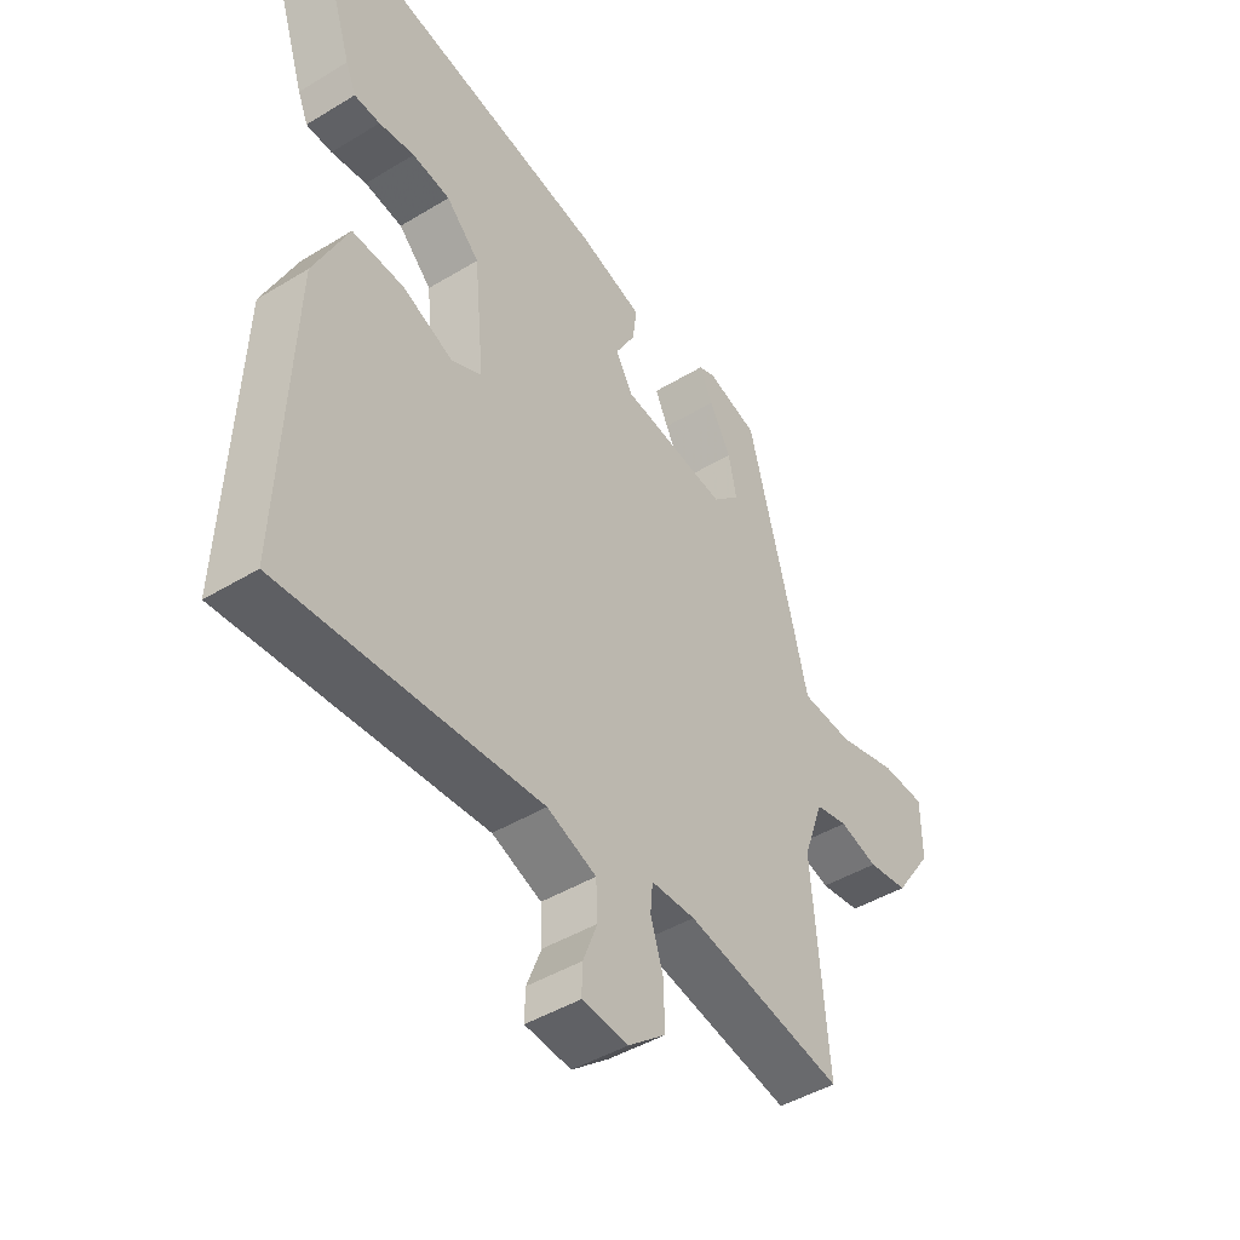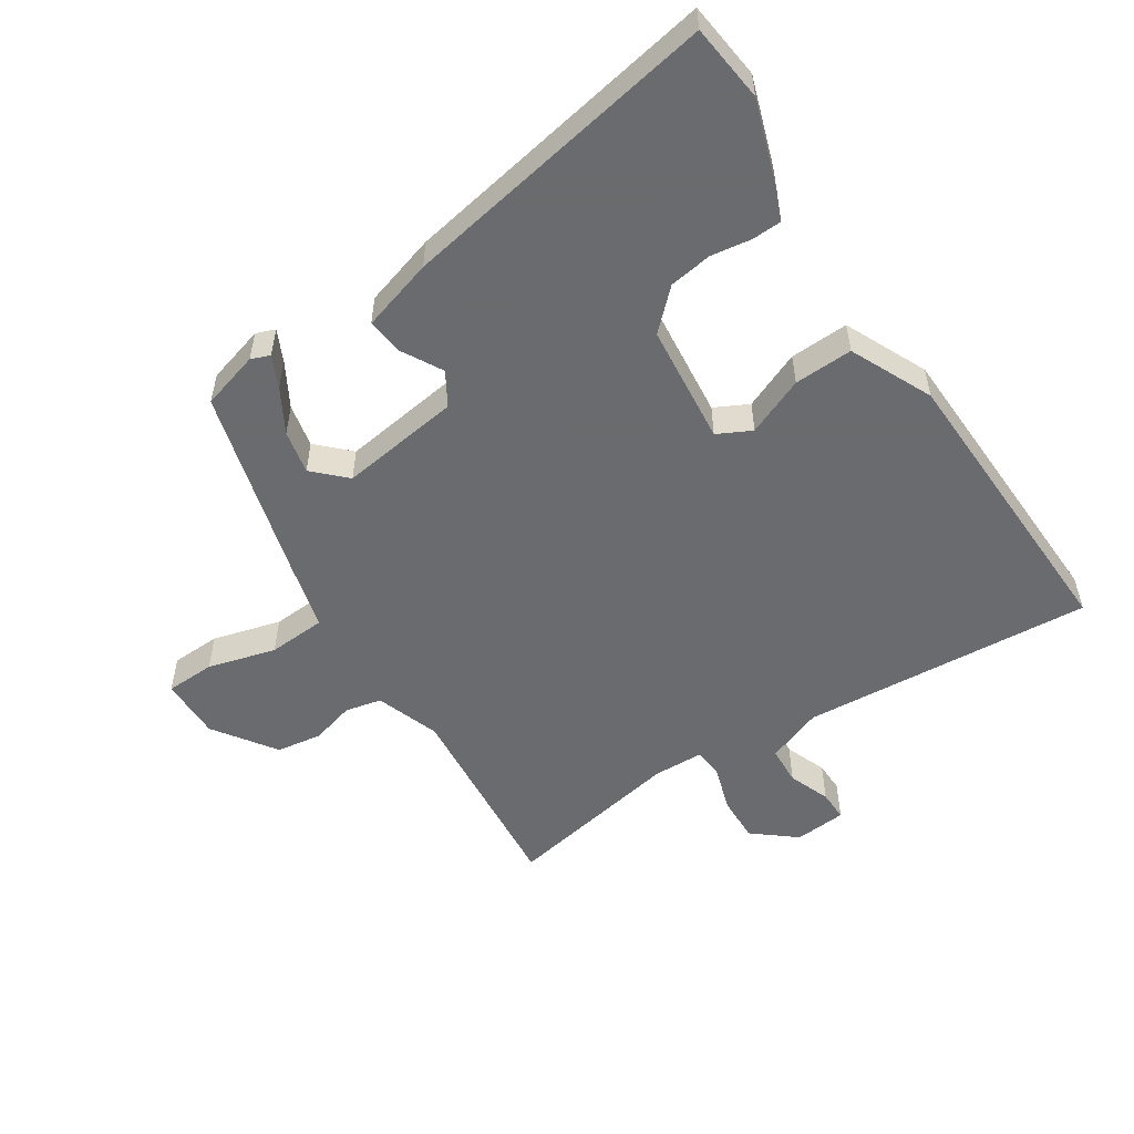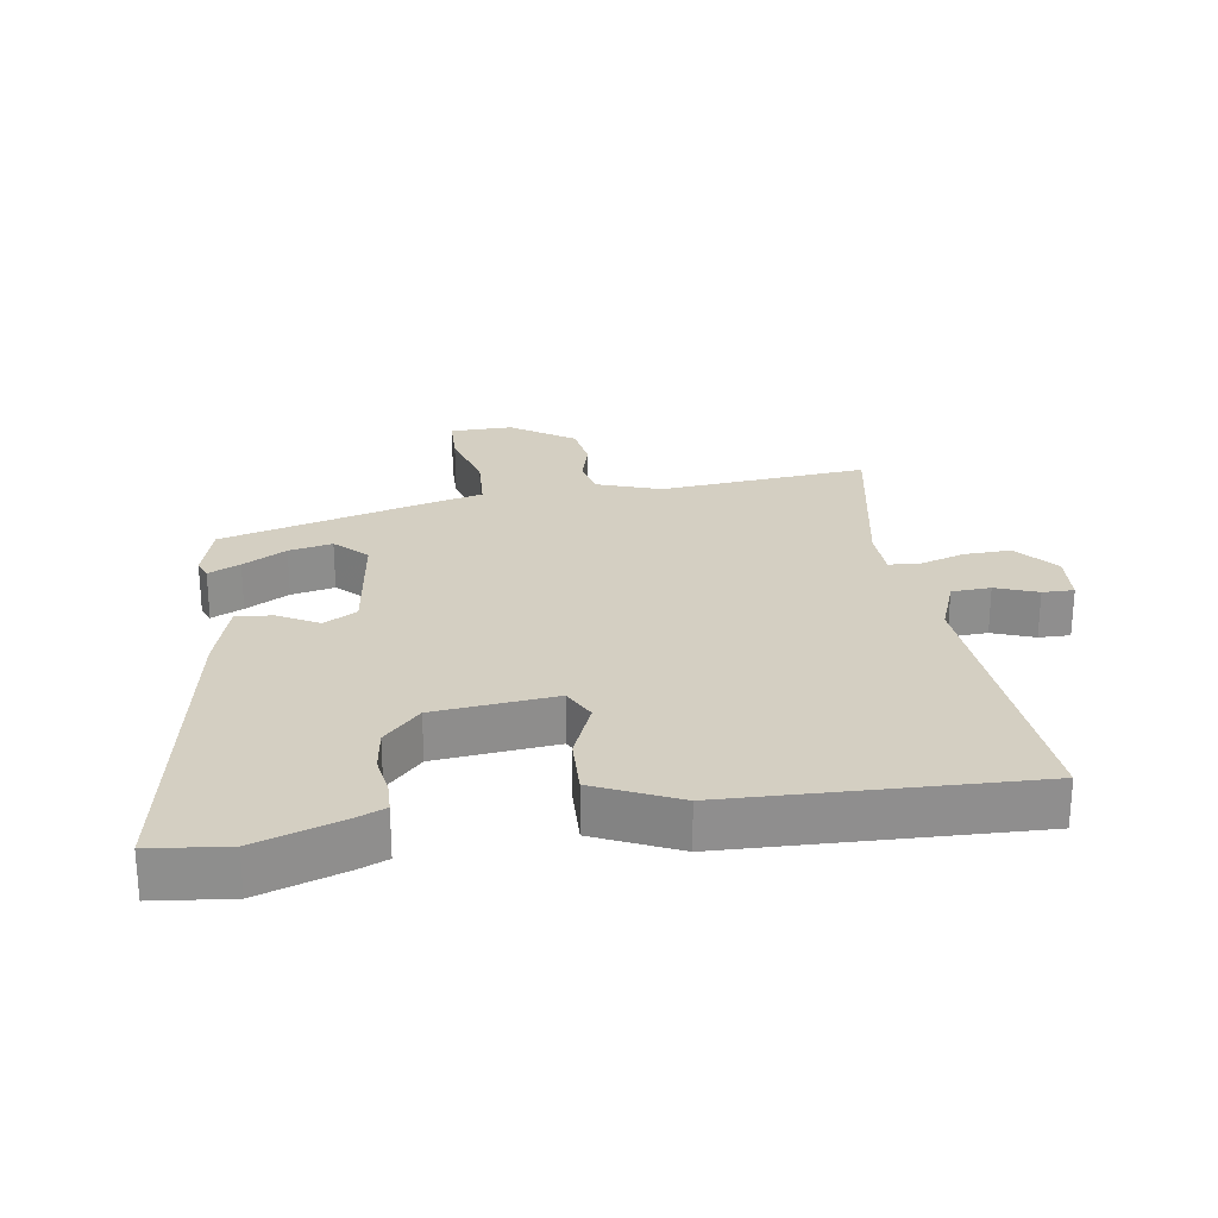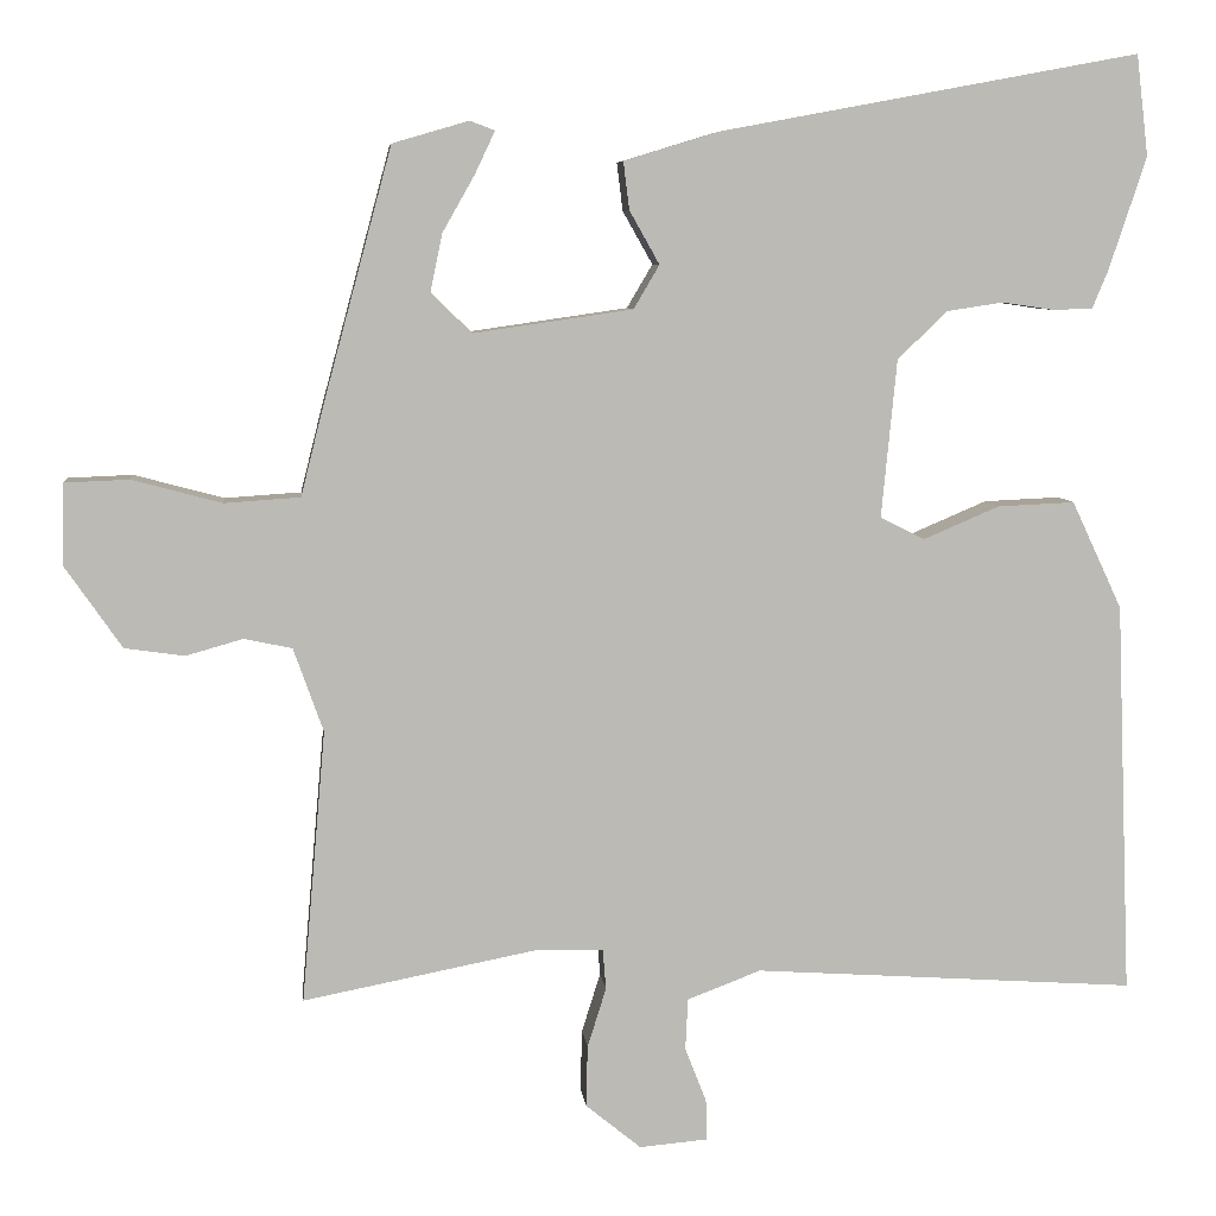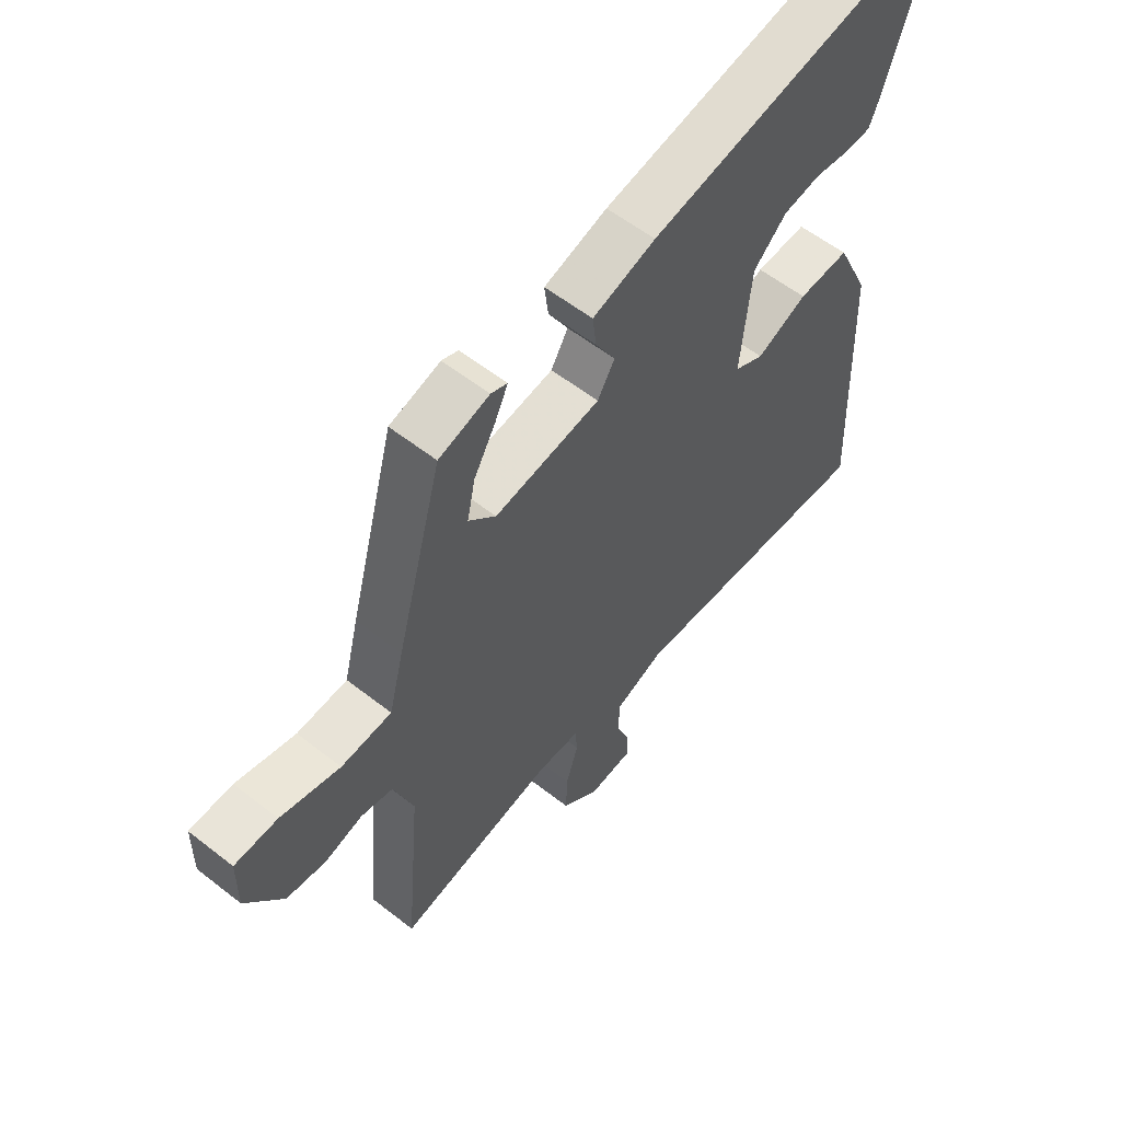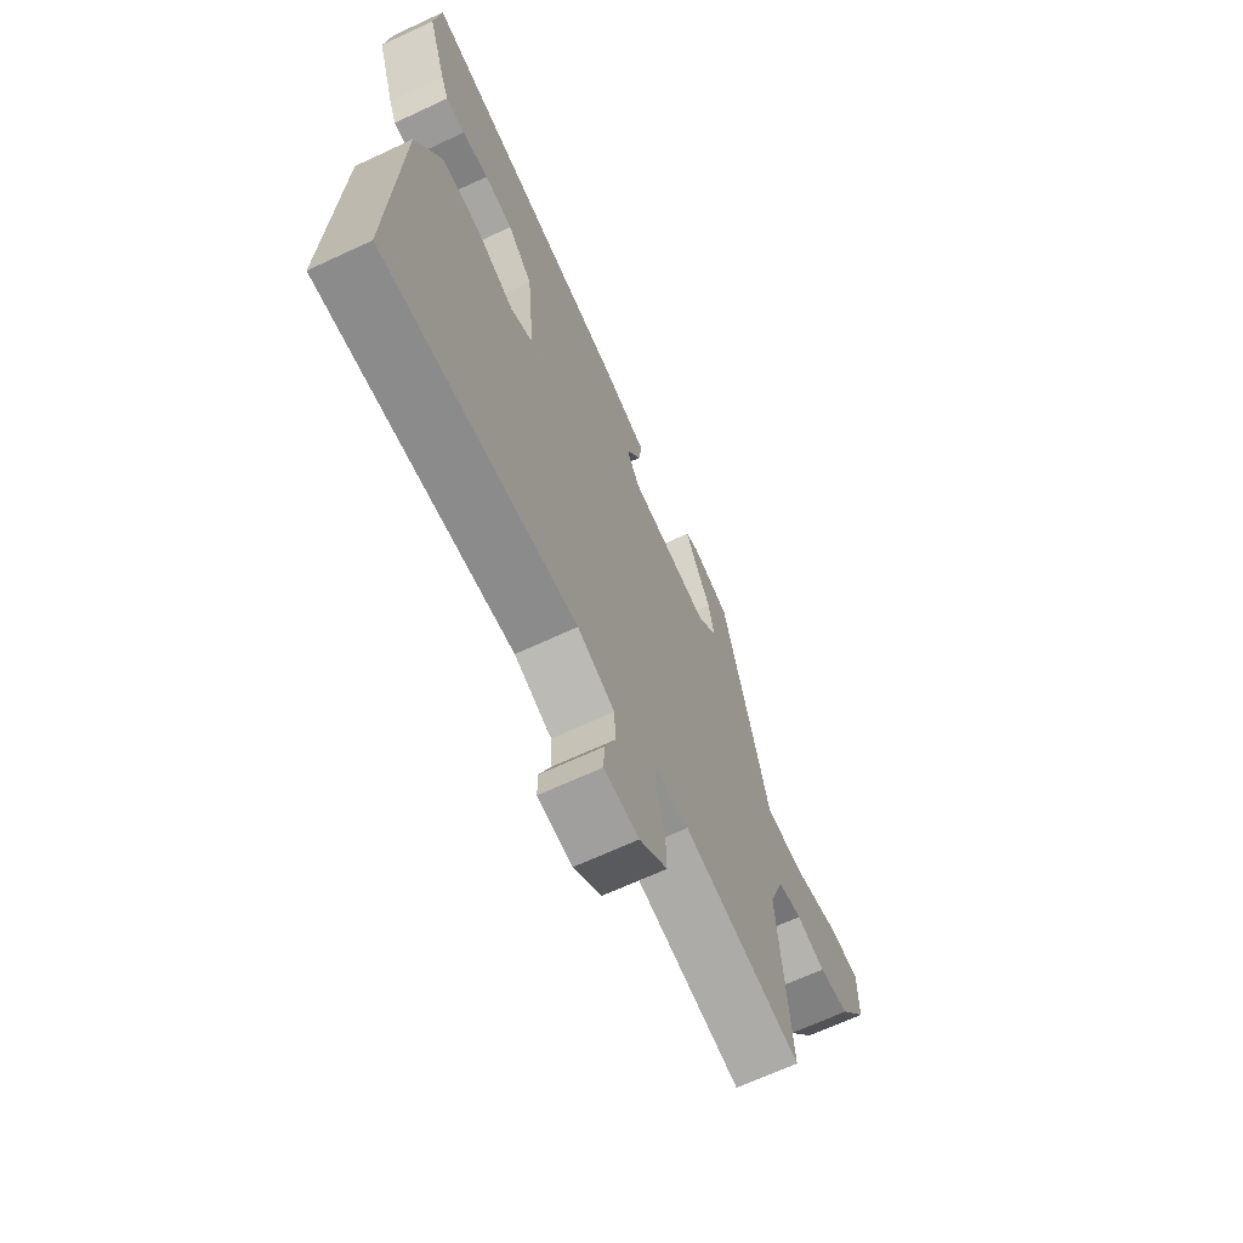
<metadata>
{"format":"obj","ext":"obj","renderer":"f3d","projection":"perspective","resolution":1024,"background":"white","views":[{"elev":-44.9,"azim":125.2,"up":"+Z"},{"elev":-53.3,"azim":32.8,"up":"+Y"},{"elev":25.4,"azim":80.9,"up":"+Y"},{"elev":7.0,"azim":-6.0,"up":"+Z"},{"elev":57.5,"azim":-50.8,"up":"+Z"},{"elev":-67.2,"azim":115.0,"up":"+Z"}]}
</metadata>
<code>
v 0.49 0.07 0.587
v 0.504 0.07 0.469
v 0.46 0.07 0.336
v 0.442 0.07 0.293
v 0.397 0.07 0.291
v 0.335 0.07 0.3
v 0.269 0.07 0.29
v 0.211 0.07 0.234
v 0.193 0.07 0.049
v 0.245 0.07 0.023
v 0.334 0.07 0.061
v 0.424 0.07 0.065
v 0.483 0.07 -0.061
v 0.501 0.07 -0.521
v 0.053 0.07 -0.491
v -0.033 0.07 -0.524
v -0.036 0.07 -0.584
v -0.011 0.07 -0.648
v -0.01 0.07 -0.696
v -0.09 0.07 -0.703
v -0.155 0.07 -0.65
v -0.153 0.07 -0.578
v -0.131 0.07 -0.508
v -0.135 0.07 -0.461
v -0.212 0.07 -0.459
v -0.488 0.07 -0.513
v -0.46 0.07 -0.194
v -0.495 0.07 -0.096
v -0.551 0.07 -0.084
v -0.618 0.07 -0.103
v -0.688 0.07 -0.093
v -0.754 0.07 0.002
v -0.753 0.07 0.098
v -0.677 0.07 0.101
v -0.572 0.07 0.073
v -0.483 0.07 0.079
v -0.457 0.07 0.182
v -0.376 0.07 0.481
v -0.287 0.07 0.507
v -0.258 0.07 0.496
v -0.281 0.07 0.447
v -0.319 0.07 0.38
v -0.333 0.07 0.313
v -0.285 0.07 0.266
v -0.099 0.07 0.293
v -0.069 0.07 0.344
v -0.104 0.07 0.406
v -0.111 0.07 0.462
v 0 0.07 0.496
v 0.49 0 0.587
v 0.504 0 0.469
v 0.46 0 0.336
v 0.442 0 0.293
v 0.397 0 0.291
v 0.335 0 0.3
v 0.269 0 0.29
v 0.211 0 0.234
v 0.193 0 0.049
v 0.245 0 0.023
v 0.334 0 0.061
v 0.424 0 0.065
v 0.483 0 -0.061
v 0.501 0 -0.521
v 0.053 0 -0.491
v -0.033 0 -0.524
v -0.036 0 -0.584
v -0.011 0 -0.648
v -0.01 0 -0.696
v -0.09 0 -0.703
v -0.155 0 -0.65
v -0.153 0 -0.578
v -0.131 0 -0.508
v -0.135 0 -0.461
v -0.212 0 -0.459
v -0.488 0 -0.513
v -0.46 0 -0.194
v -0.495 0 -0.096
v -0.551 0 -0.084
v -0.618 0 -0.103
v -0.688 0 -0.093
v -0.754 0 0.002
v -0.753 0 0.098
v -0.677 0 0.101
v -0.572 0 0.073
v -0.483 0 0.079
v -0.457 0 0.182
v -0.376 0 0.481
v -0.287 0 0.507
v -0.258 0 0.496
v -0.281 0 0.447
v -0.319 0 0.38
v -0.333 0 0.313
v -0.285 0 0.266
v -0.099 0 0.293
v -0.069 0 0.344
v -0.104 0 0.406
v -0.111 0 0.462
v 0 0 0.496
f 2 3 4
f 1 2 4
f 49 1 4
f 48 49 4
f 47 48 4
f 46 47 4
f 40 41 42
f 39 40 42
f 38 39 42
f 37 38 42
f 36 37 42 43
f 33 34 35
f 32 33 35
f 31 32 35
f 30 31 35
f 29 30 35
f 28 29 35 36
f 36 43 44
f 28 36 44
f 27 28 44
f 21 22 23
f 20 21 23
f 19 20 23
f 18 19 23
f 17 18 23
f 16 17 23 24
f 15 16 24
f 14 15 24
f 13 14 24
f 12 13 24
f 11 12 24
f 10 11 24
f 9 10 24 25
f 4 5 6
f 46 4 6
f 45 46 6 7
f 27 44 45
f 26 27 45
f 25 26 45
f 9 25 45
f 8 9 45
f 7 8 45
f 53 52 51
f 53 51 50
f 53 50 98
f 53 98 97
f 53 97 96
f 53 96 95
f 91 90 89
f 91 89 88
f 91 88 87
f 91 87 86
f 92 91 86 85
f 84 83 82
f 84 82 81
f 84 81 80
f 84 80 79
f 84 79 78
f 85 84 78 77
f 93 92 85
f 93 85 77
f 93 77 76
f 72 71 70
f 72 70 69
f 72 69 68
f 72 68 67
f 72 67 66
f 73 72 66 65
f 73 65 64
f 73 64 63
f 73 63 62
f 73 62 61
f 73 61 60
f 73 60 59
f 74 73 59 58
f 55 54 53
f 55 53 95
f 56 55 95 94
f 94 93 76
f 94 76 75
f 94 75 74
f 94 74 58
f 94 58 57
f 94 57 56
f 1 50 51 2
f 2 51 52 3
f 3 52 53 4
f 4 53 54 5
f 5 54 55 6
f 6 55 56 7
f 7 56 57 8
f 8 57 58 9
f 9 58 59 10
f 10 59 60 11
f 11 60 61 12
f 12 61 62 13
f 13 62 63 14
f 14 63 64 15
f 15 64 65 16
f 16 65 66 17
f 17 66 67 18
f 18 67 68 19
f 19 68 69 20
f 20 69 70 21
f 21 70 71 22
f 22 71 72 23
f 23 72 73 24
f 24 73 74 25
f 25 74 75 26
f 26 75 76 27
f 27 76 77 28
f 28 77 78 29
f 29 78 79 30
f 30 79 80 31
f 31 80 81 32
f 32 81 82 33
f 33 82 83 34
f 34 83 84 35
f 35 84 85 36
f 36 85 86 37
f 37 86 87 38
f 38 87 88 39
f 39 88 89 40
f 40 89 90 41
f 41 90 91 42
f 42 91 92 43
f 43 92 93 44
f 44 93 94 45
f 45 94 95 46
f 46 95 96 47
f 47 96 97 48
f 48 97 98 49
f 49 98 50 1

</code>
